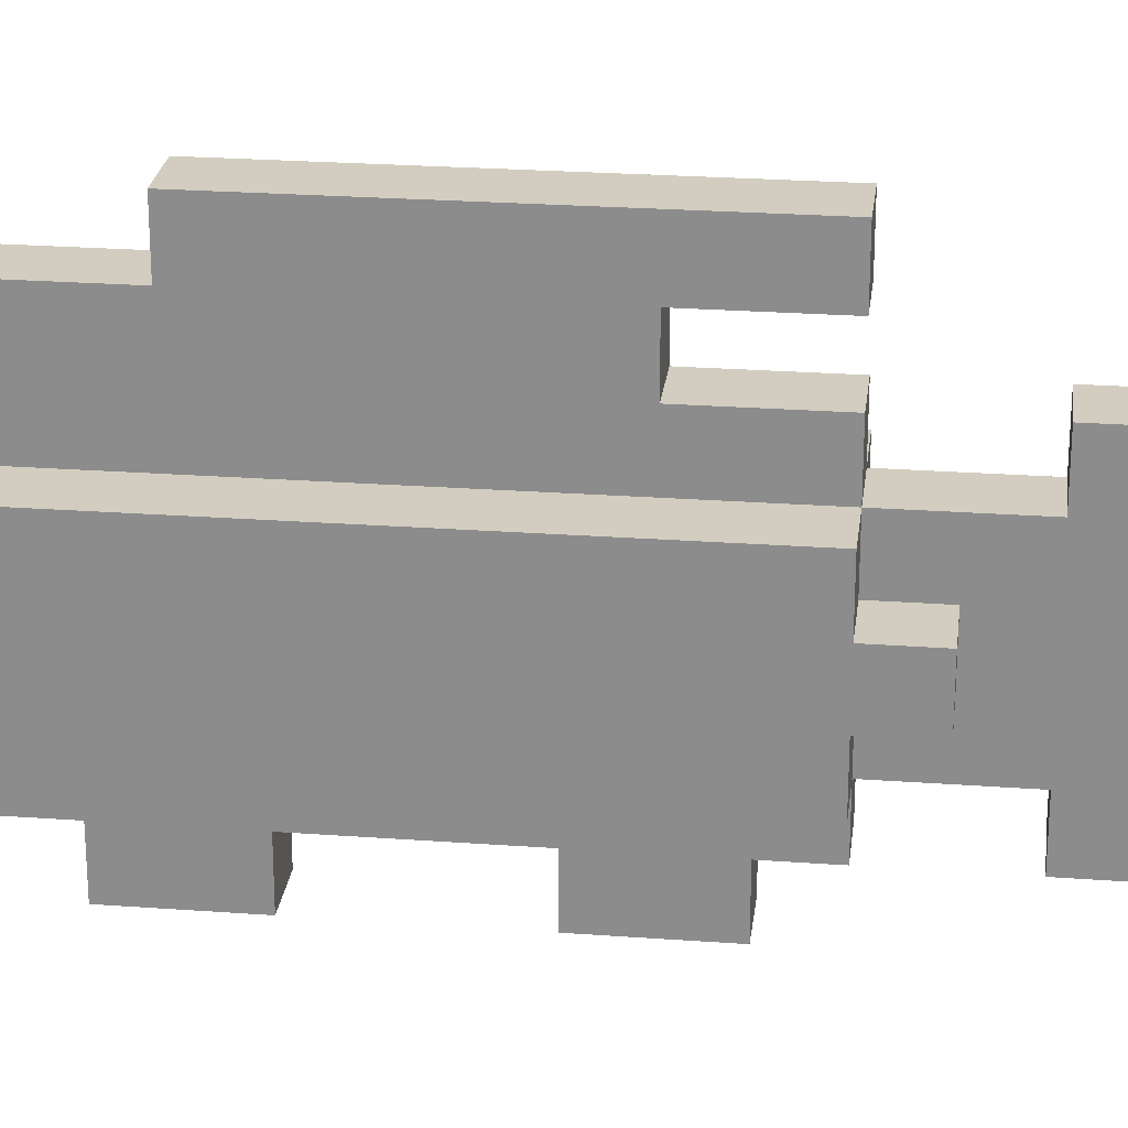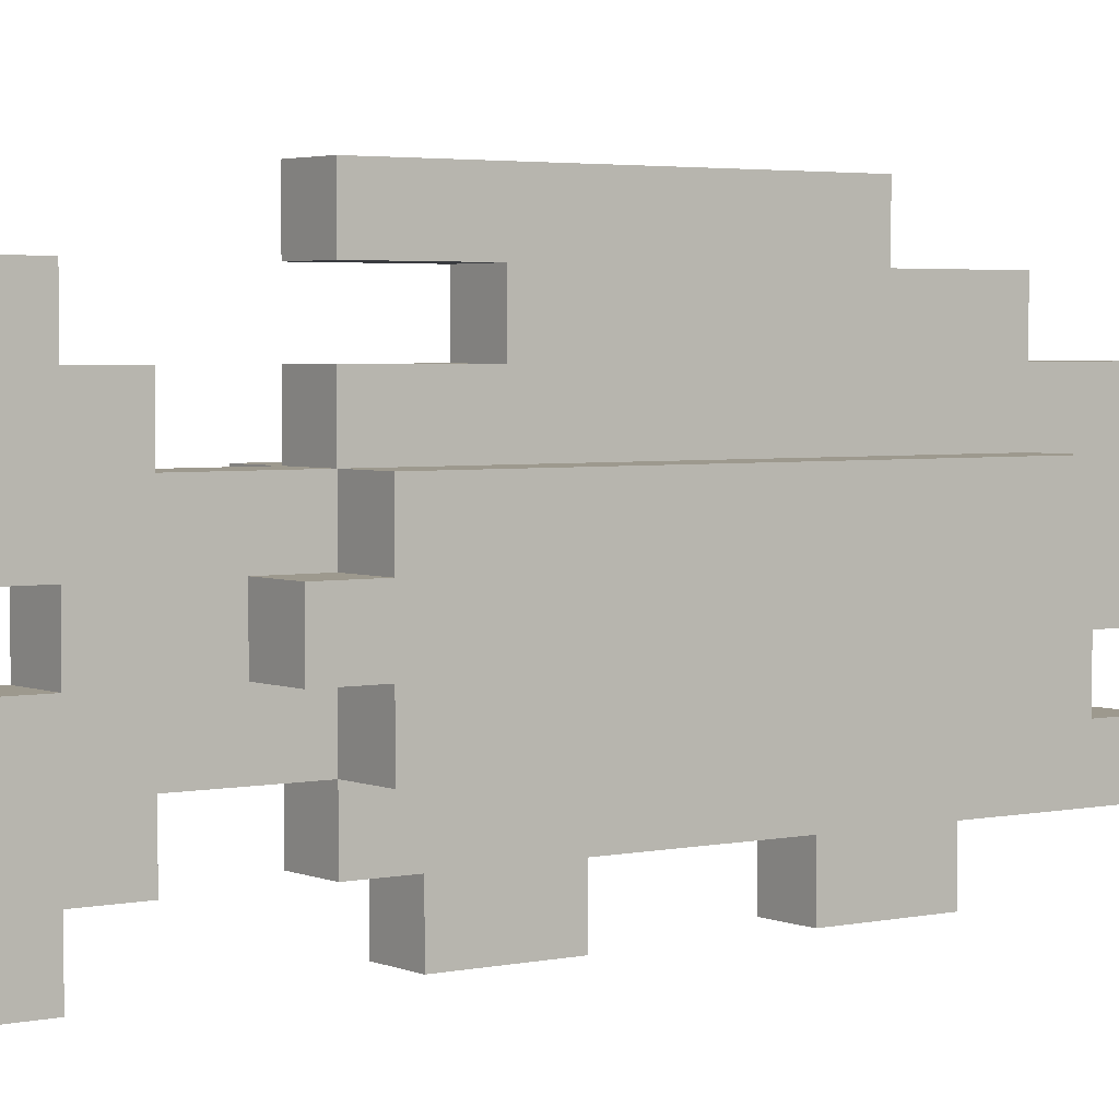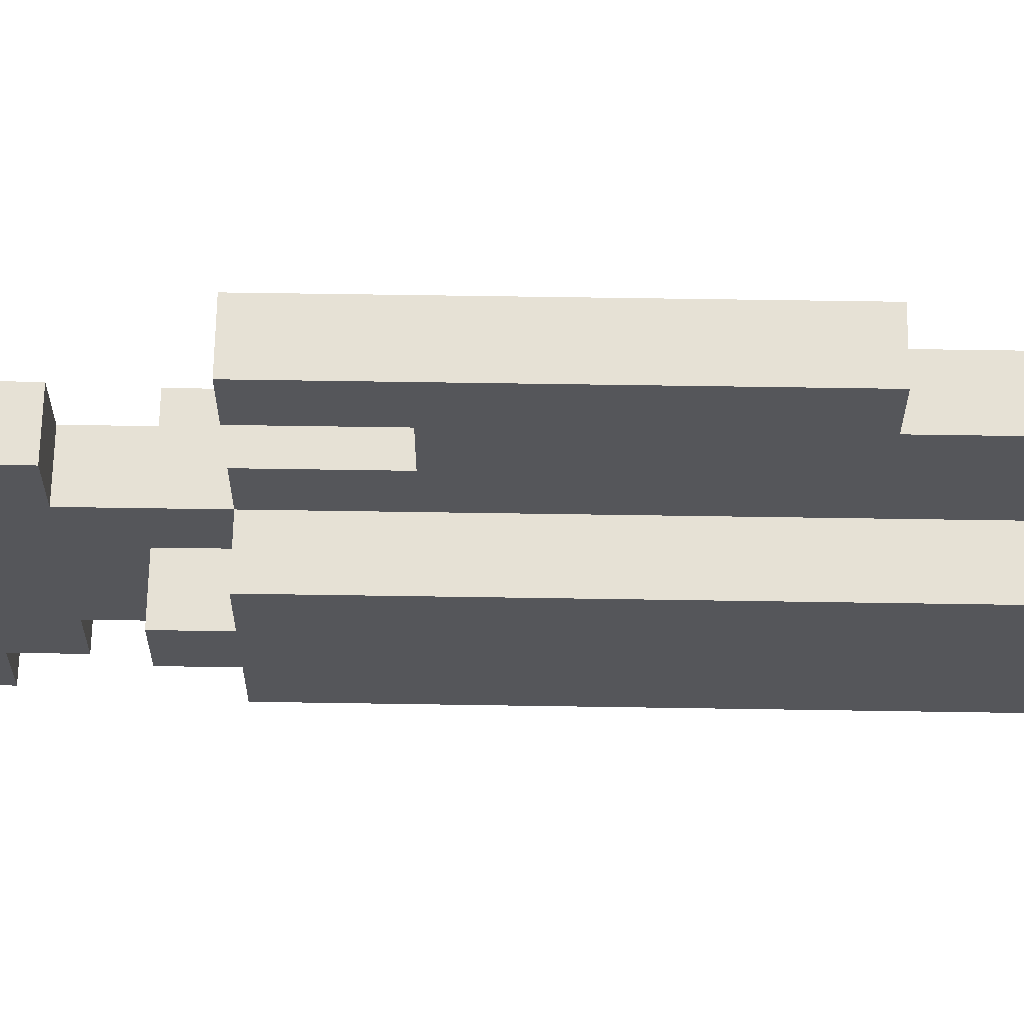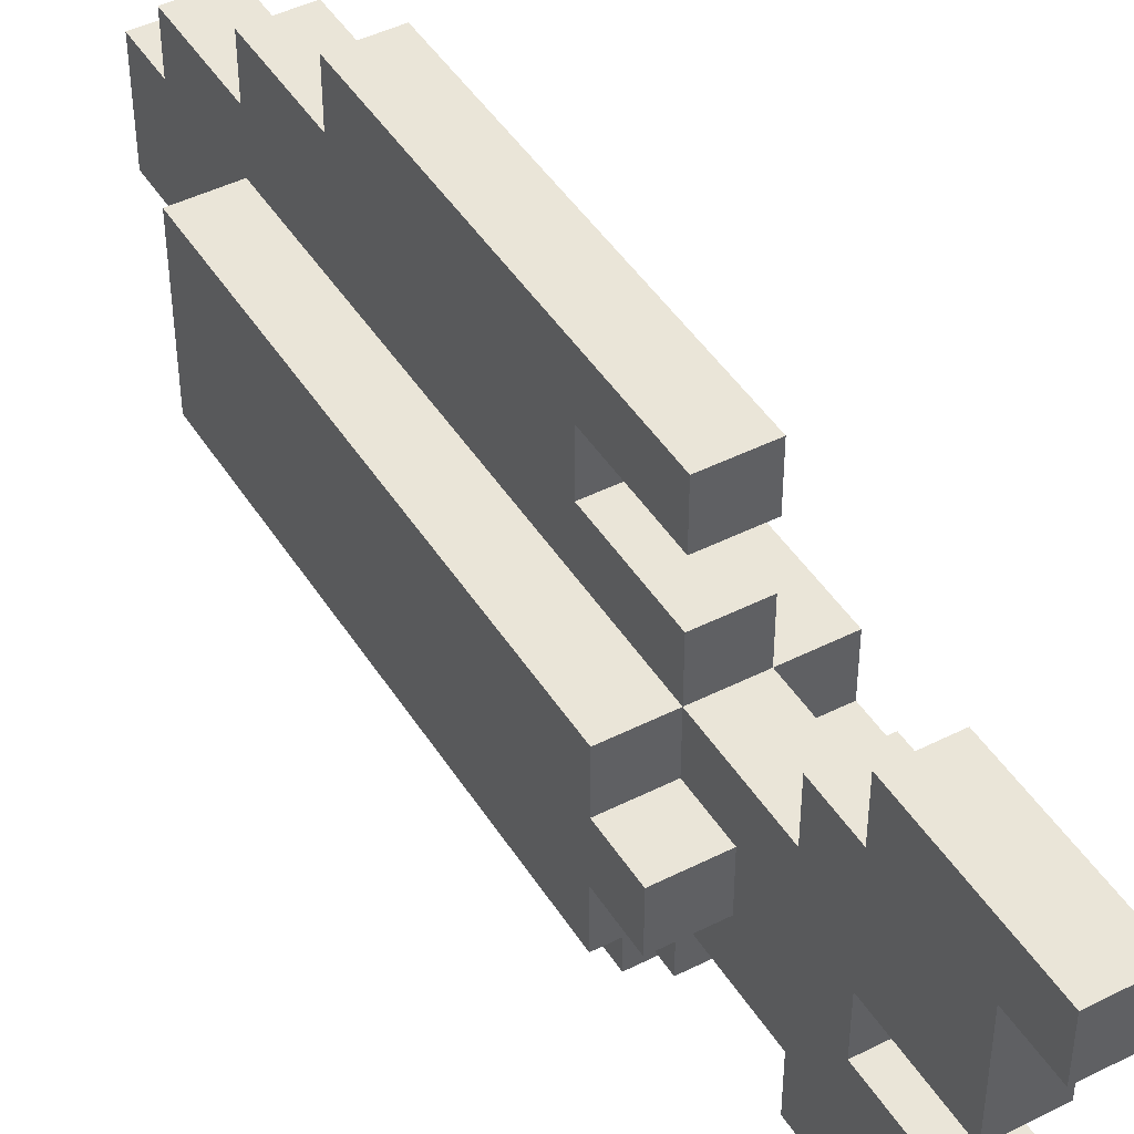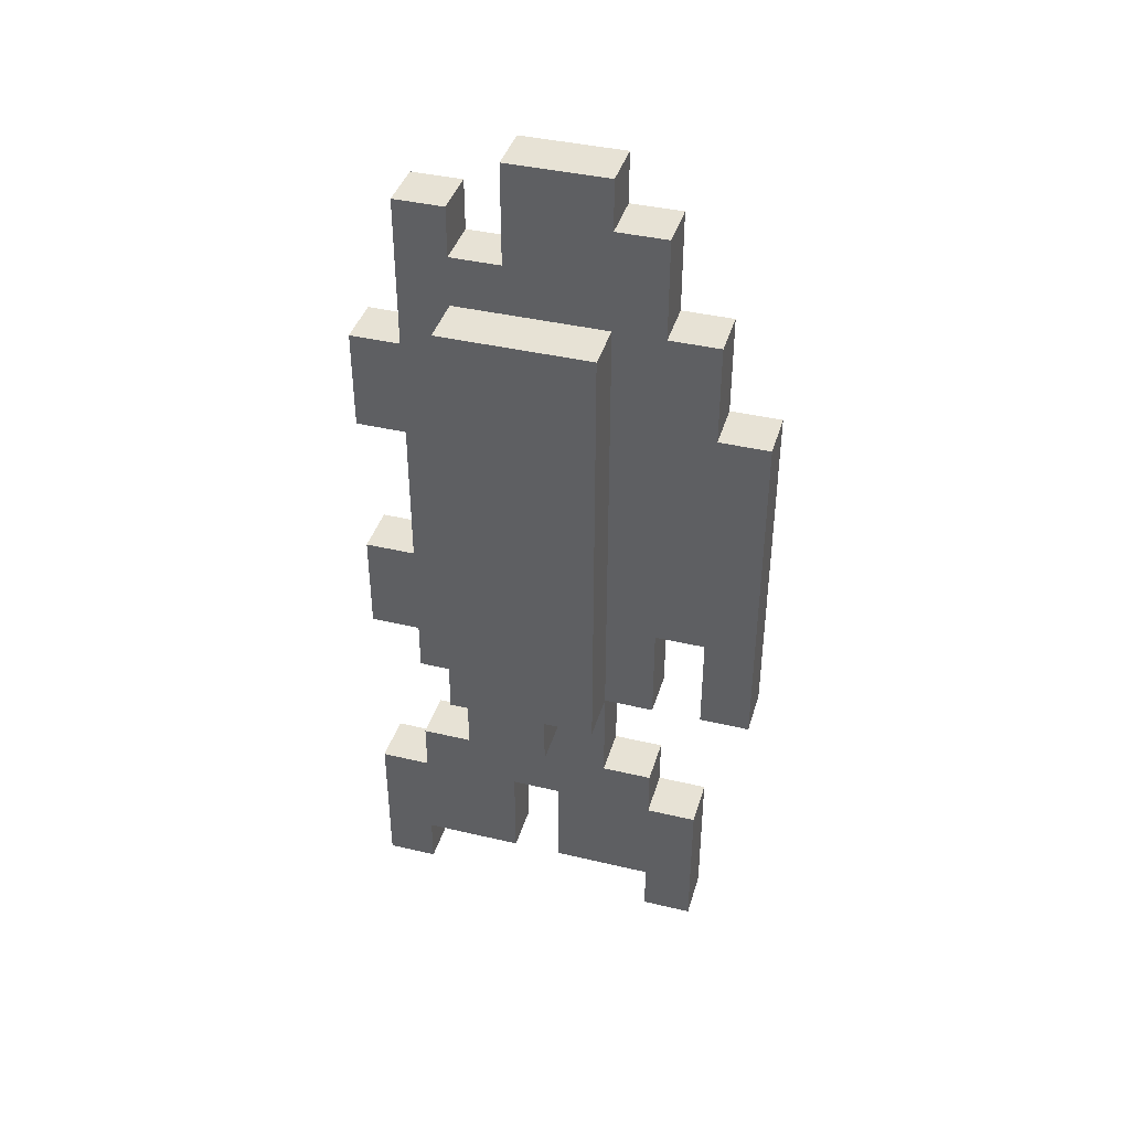
<metadata>
{"format":"obj","ext":"obj","renderer":"f3d","projection":"perspective","resolution":1024,"background":"white","views":[{"elev":24.5,"azim":96.9,"up":"+Y"},{"elev":3.3,"azim":-125.9,"up":"+Y"},{"elev":64.2,"azim":-89.1,"up":"+Y"},{"elev":45.1,"azim":149.7,"up":"+Y"},{"elev":40.2,"azim":106.2,"up":"+Z"}]}
</metadata>
<code>
v 2 8 11
v 2 8 10
v 2 8 7
v 2 8 6
v 2 8 4
v 2 8 3
v 2 8 2
v 2 9 2
v 2 9 1
v 2 10 2
v 2 10 1
v 2 11 11
v 2 11 10
v 2 11 7
v 2 11 6
v 2 11 4
v 2 11 3
v 2 11 2
v 3 6 10
v 3 6 8
v 3 6 5
v 3 6 3
v 3 6 -1
v 3 6 -2
v 3 6 -4
v 3 7 13
v 3 7 11
v 3 7 10
v 3 7 8
v 3 7 7
v 3 7 6
v 3 7 5
v 3 7 4
v 3 7 3
v 3 7 2
v 3 7 -0
v 3 7 -1
v 3 7 -3
v 3 7 -4
v 3 8 13
v 3 8 12
v 3 8 11
v 3 8 10
v 3 8 7
v 3 8 6
v 3 8 4
v 3 8 3
v 3 8 2
v 3 8 -0
v 3 8 -1
v 3 8 -2
v 3 9 14
v 3 9 12
v 3 9 2
v 3 9 1
v 3 9 -0
v 3 9 -1
v 3 9 -3
v 3 10 12
v 3 10 11
v 3 10 2
v 3 10 1
v 3 10 -0
v 3 10 -1
v 3 10 -3
v 3 11 14
v 3 11 13
v 3 11 12
v 3 11 11
v 3 11 10
v 3 11 7
v 3 11 6
v 3 11 4
v 3 11 3
v 3 11 2
v 3 11 -0
v 3 11 -1
v 3 11 -2
v 3 12 13
v 3 12 11
v 3 12 10
v 3 12 9
v 3 12 7
v 3 12 6
v 3 12 4
v 3 12 3
v 3 12 2
v 3 12 -0
v 3 12 -1
v 3 12 -3
v 3 12 -4
v 3 13 11
v 3 13 9
v 3 13 7
v 3 13 5
v 3 13 4
v 3 13 2
v 3 13 -1
v 3 13 -2
v 3 13 -4
v 3 14 9
v 3 14 7
v 3 14 5
v 3 14 2
v 4 6 10
v 4 6 8
v 4 6 5
v 4 6 3
v 4 6 -1
v 4 6 -2
v 4 6 -4
v 4 7 13
v 4 7 11
v 4 7 10
v 4 7 8
v 4 7 7
v 4 7 6
v 4 7 5
v 4 7 4
v 4 7 3
v 4 7 2
v 4 7 -0
v 4 7 -1
v 4 7 -3
v 4 7 -4
v 4 8 13
v 4 8 12
v 4 8 11
v 4 8 10
v 4 8 7
v 4 8 6
v 4 8 4
v 4 8 3
v 4 8 2
v 4 8 -0
v 4 8 -1
v 4 8 -2
v 4 9 14
v 4 9 12
v 4 9 2
v 4 9 1
v 4 9 -0
v 4 9 -1
v 4 9 -3
v 4 10 12
v 4 10 11
v 4 10 2
v 4 10 1
v 4 10 -0
v 4 10 -1
v 4 10 -3
v 4 11 14
v 4 11 13
v 4 11 12
v 4 11 11
v 4 11 10
v 4 11 7
v 4 11 6
v 4 11 4
v 4 11 3
v 4 11 2
v 4 11 -0
v 4 11 -1
v 4 11 -2
v 4 12 13
v 4 12 11
v 4 12 10
v 4 12 9
v 4 12 7
v 4 12 6
v 4 12 4
v 4 12 3
v 4 12 2
v 4 12 -0
v 4 12 -1
v 4 12 -3
v 4 12 -4
v 4 13 11
v 4 13 9
v 4 13 7
v 4 13 5
v 4 13 4
v 4 13 2
v 4 13 -1
v 4 13 -2
v 4 13 -4
v 4 14 9
v 4 14 7
v 4 14 5
v 4 14 2
v 5 8 11
v 5 8 10
v 5 8 7
v 5 8 6
v 5 8 4
v 5 8 3
v 5 8 2
v 5 9 2
v 5 9 1
v 5 10 2
v 5 10 1
v 5 11 11
v 5 11 10
v 5 11 7
v 5 11 6
v 5 11 4
v 5 11 3
v 5 11 2
v 3 9 14
v 3 11 14
v 4 9 14
v 4 11 14
v 3 7 13
v 3 8 13
v 3 11 13
v 3 12 13
v 4 7 13
v 4 8 13
v 4 11 13
v 4 12 13
v 3 8 12
v 3 9 12
v 4 8 12
v 4 9 12
v 2 8 11
v 2 11 11
v 3 8 11
v 3 10 11
v 3 11 11
v 3 12 11
v 3 13 11
v 4 8 11
v 4 10 11
v 4 11 11
v 4 12 11
v 4 13 11
v 5 8 11
v 5 11 11
v 3 6 10
v 3 7 10
v 4 6 10
v 4 7 10
v 3 13 9
v 3 14 9
v 4 13 9
v 4 14 9
v 3 6 5
v 3 7 5
v 4 6 5
v 4 7 5
v 3 7 -0
v 3 8 -0
v 3 11 -0
v 3 12 -0
v 4 7 -0
v 4 8 -0
v 4 11 -0
v 4 12 -0
v 3 6 -1
v 3 7 -1
v 3 12 -1
v 3 13 -1
v 4 6 -1
v 4 7 -1
v 4 12 -1
v 4 13 -1
v 3 6 8
v 3 7 8
v 4 6 8
v 4 7 8
v 3 12 4
v 3 13 4
v 4 12 4
v 4 13 4
v 3 6 3
v 3 7 3
v 4 6 3
v 4 7 3
v 2 8 2
v 2 9 2
v 2 10 2
v 2 11 2
v 3 7 2
v 3 8 2
v 3 9 2
v 3 10 2
v 3 11 2
v 3 12 2
v 3 13 2
v 3 14 2
v 4 7 2
v 4 8 2
v 4 9 2
v 4 10 2
v 4 11 2
v 4 12 2
v 4 13 2
v 4 14 2
v 5 8 2
v 5 9 2
v 5 10 2
v 5 11 2
v 2 9 1
v 2 10 1
v 3 9 1
v 3 10 1
v 4 9 1
v 4 10 1
v 5 9 1
v 5 10 1
v 3 9 -1
v 3 10 -1
v 4 9 -1
v 4 10 -1
v 3 7 -3
v 3 9 -3
v 3 10 -3
v 3 12 -3
v 4 7 -3
v 4 9 -3
v 4 10 -3
v 4 12 -3
v 3 6 -4
v 3 7 -4
v 3 12 -4
v 3 13 -4
v 4 6 -4
v 4 7 -4
v 4 12 -4
v 4 13 -4
v 3 6 10
v 4 6 10
v 3 6 8
v 4 6 8
v 3 6 5
v 4 6 5
v 3 6 3
v 4 6 3
v 3 6 -1
v 4 6 -1
v 3 6 -2
v 4 6 -2
v 3 6 -4
v 4 6 -4
v 3 7 13
v 4 7 13
v 3 7 11
v 4 7 11
v 3 7 10
v 4 7 10
v 3 7 8
v 4 7 8
v 3 7 7
v 4 7 7
v 3 7 6
v 4 7 6
v 3 7 5
v 4 7 5
v 3 7 3
v 4 7 3
v 3 7 2
v 4 7 2
v 3 7 -0
v 4 7 -0
v 3 7 -1
v 4 7 -1
v 2 8 11
v 3 8 11
v 4 8 11
v 5 8 11
v 2 8 10
v 3 8 10
v 4 8 10
v 5 8 10
v 2 8 7
v 3 8 7
v 4 8 7
v 5 8 7
v 2 8 6
v 3 8 6
v 4 8 6
v 5 8 6
v 2 8 4
v 3 8 4
v 4 8 4
v 5 8 4
v 2 8 3
v 3 8 3
v 4 8 3
v 5 8 3
v 2 8 2
v 3 8 2
v 4 8 2
v 5 8 2
v 3 8 -0
v 4 8 -0
v 3 9 14
v 4 9 14
v 3 9 12
v 4 9 12
v 2 9 2
v 3 9 2
v 4 9 2
v 5 9 2
v 2 9 1
v 3 9 1
v 4 9 1
v 5 9 1
v 3 10 -1
v 4 10 -1
v 3 10 -3
v 4 10 -3
v 3 12 -3
v 4 12 -3
v 3 12 -4
v 4 12 -4
v 3 13 4
v 4 13 4
v 3 13 2
v 4 13 2
v 3 7 -3
v 4 7 -3
v 3 7 -4
v 4 7 -4
v 3 8 13
v 4 8 13
v 3 8 12
v 4 8 12
v 3 9 -1
v 4 9 -1
v 3 9 -3
v 4 9 -3
v 2 10 2
v 3 10 2
v 4 10 2
v 5 10 2
v 2 10 1
v 3 10 1
v 4 10 1
v 5 10 1
v 3 11 14
v 4 11 14
v 3 11 13
v 4 11 13
v 2 11 11
v 3 11 11
v 4 11 11
v 5 11 11
v 2 11 10
v 3 11 10
v 4 11 10
v 5 11 10
v 2 11 7
v 3 11 7
v 4 11 7
v 5 11 7
v 2 11 6
v 3 11 6
v 4 11 6
v 5 11 6
v 2 11 4
v 3 11 4
v 4 11 4
v 5 11 4
v 2 11 3
v 3 11 3
v 4 11 3
v 5 11 3
v 2 11 2
v 3 11 2
v 4 11 2
v 5 11 2
v 3 11 -0
v 4 11 -0
v 3 12 13
v 4 12 13
v 3 12 11
v 4 12 11
v 3 12 4
v 4 12 4
v 3 12 3
v 4 12 3
v 3 12 2
v 4 12 2
v 3 12 -0
v 4 12 -0
v 3 12 -1
v 4 12 -1
v 3 13 11
v 4 13 11
v 3 13 9
v 4 13 9
v 3 13 -1
v 4 13 -1
v 3 13 -2
v 4 13 -2
v 3 13 -4
v 4 13 -4
v 3 14 9
v 4 14 9
v 3 14 7
v 4 14 7
v 3 14 5
v 4 14 5
v 3 14 2
v 4 14 2
f 8 7 6
f 10 8 6
f 10 9 8
f 11 9 10
f 12 2 1
f 13 3 2
f 13 2 12
f 14 4 3
f 14 3 13
f 15 5 4
f 15 4 14
f 16 6 5
f 16 5 15
f 17 10 6
f 17 6 16
f 18 10 17
f 28 20 19
f 29 20 28
f 32 22 21
f 33 22 32
f 34 22 33
f 37 24 23
f 38 25 24
f 39 25 38
f 40 27 26
f 41 27 40
f 42 28 27
f 42 27 41
f 43 29 28
f 43 28 42
f 43 30 29
f 44 31 30
f 44 30 43
f 45 32 31
f 45 31 44
f 45 33 32
f 46 34 33
f 46 33 45
f 47 35 34
f 47 34 46
f 48 35 47
f 49 37 36
f 50 24 37
f 50 37 49
f 51 38 24
f 51 24 50
f 53 42 41
f 54 49 48
f 55 49 54
f 56 50 49
f 56 49 55
f 57 51 50
f 57 50 56
f 58 38 51
f 58 51 57
f 59 53 52
f 59 42 53
f 60 42 59
f 62 56 55
f 63 57 56
f 63 56 62
f 64 57 63
f 66 59 52
f 67 59 66
f 68 60 59
f 68 59 67
f 69 60 68
f 75 62 61
f 75 63 62
f 76 64 63
f 76 63 75
f 77 65 64
f 77 64 76
f 78 65 77
f 79 68 67
f 79 69 68
f 80 70 69
f 80 69 79
f 81 71 70
f 81 70 80
f 82 71 81
f 83 72 71
f 83 71 82
f 84 73 72
f 84 72 83
f 85 74 73
f 85 73 84
f 86 75 74
f 86 74 85
f 87 75 86
f 88 77 76
f 89 78 77
f 89 77 88
f 90 65 78
f 92 81 80
f 92 82 81
f 93 83 82
f 93 82 92
f 94 84 83
f 94 83 93
f 94 85 84
f 95 85 94
f 96 85 95
f 98 78 89
f 99 90 78
f 99 78 98
f 99 91 90
f 100 91 99
f 101 94 93
f 102 95 94
f 102 94 101
f 103 97 96
f 103 95 102
f 103 96 95
f 104 97 103
f 105 106 114
f 114 106 115
f 107 108 118
f 118 108 119
f 119 108 120
f 109 110 123
f 110 111 124
f 124 111 125
f 112 113 126
f 126 113 127
f 113 114 128
f 127 113 128
f 114 115 129
f 128 114 129
f 115 116 129
f 116 117 130
f 129 116 130
f 117 118 131
f 130 117 131
f 118 119 131
f 119 120 132
f 131 119 132
f 120 121 133
f 132 120 133
f 133 121 134
f 122 123 135
f 123 110 136
f 135 123 136
f 110 124 137
f 136 110 137
f 127 128 139
f 134 135 140
f 140 135 141
f 135 136 142
f 141 135 142
f 136 137 143
f 142 136 143
f 137 124 144
f 143 137 144
f 138 139 145
f 139 128 145
f 145 128 146
f 141 142 148
f 142 143 149
f 148 142 149
f 149 143 150
f 138 145 152
f 152 145 153
f 145 146 154
f 153 145 154
f 154 146 155
f 147 148 161
f 148 149 161
f 149 150 162
f 161 149 162
f 150 151 163
f 162 150 163
f 163 151 164
f 153 154 165
f 154 155 165
f 155 156 166
f 165 155 166
f 156 157 167
f 166 156 167
f 167 157 168
f 157 158 169
f 168 157 169
f 158 159 170
f 169 158 170
f 159 160 171
f 170 159 171
f 160 161 172
f 171 160 172
f 172 161 173
f 162 163 174
f 163 164 175
f 174 163 175
f 164 151 176
f 166 167 178
f 167 168 178
f 168 169 179
f 178 168 179
f 169 170 180
f 179 169 180
f 170 171 180
f 180 171 181
f 181 171 182
f 175 164 184
f 164 176 185
f 184 164 185
f 176 177 185
f 185 177 186
f 179 180 187
f 180 181 188
f 187 180 188
f 182 183 189
f 188 181 189
f 181 182 189
f 189 183 190
f 196 197 198
f 196 198 200
f 198 199 200
f 200 199 201
f 191 192 202
f 192 193 203
f 202 192 203
f 193 194 204
f 203 193 204
f 194 195 205
f 204 194 205
f 195 196 206
f 205 195 206
f 196 200 207
f 206 196 207
f 207 200 208
f 211 210 209
f 212 210 211
f 217 214 213
f 218 214 217
f 219 216 215
f 220 216 219
f 223 222 221
f 224 222 223
f 227 226 225
f 228 226 227
f 229 226 228
f 235 231 230
f 236 231 235
f 237 234 233
f 237 233 232
f 238 234 237
f 241 240 239
f 242 240 241
f 245 244 243
f 246 244 245
f 249 248 247
f 250 248 249
f 255 252 251
f 256 252 255
f 257 254 253
f 258 254 257
f 263 260 259
f 264 260 263
f 265 262 261
f 266 262 265
f 267 268 269
f 269 268 270
f 271 272 273
f 273 272 274
f 275 276 277
f 277 276 278
f 279 280 284
f 284 280 285
f 281 282 286
f 286 282 287
f 283 284 291
f 291 284 292
f 287 288 295
f 295 288 296
f 289 290 297
f 297 290 298
f 292 293 299
f 299 293 300
f 294 295 301
f 301 295 302
f 303 304 305
f 305 304 306
f 307 308 309
f 309 308 310
f 311 312 313
f 313 312 314
f 315 316 319
f 319 316 320
f 317 318 321
f 321 318 322
f 323 324 327
f 327 324 328
f 325 326 329
f 329 326 330
f 333 332 331
f 334 332 333
f 337 336 335
f 338 336 337
f 341 340 339
f 342 340 341
f 343 342 341
f 344 342 343
f 347 346 345
f 348 346 347
f 349 348 347
f 350 348 349
f 353 352 351
f 354 352 353
f 355 354 353
f 356 354 355
f 357 356 355
f 358 356 357
f 361 360 359
f 362 360 361
f 365 364 363
f 366 364 365
f 371 368 367
f 372 368 371
f 373 370 369
f 374 370 373
f 375 372 371
f 376 372 375
f 377 374 373
f 378 374 377
f 379 376 375
f 380 376 379
f 381 378 377
f 382 378 381
f 383 380 379
f 384 380 383
f 385 382 381
f 386 382 385
f 387 384 383
f 388 384 387
f 389 386 385
f 390 386 389
f 391 388 387
f 392 388 391
f 393 390 389
f 394 390 393
f 395 393 392
f 396 393 395
f 399 398 397
f 400 398 399
f 405 402 401
f 406 402 405
f 407 404 403
f 408 404 407
f 411 410 409
f 412 410 411
f 415 414 413
f 416 414 415
f 419 418 417
f 420 418 419
f 421 422 423
f 423 422 424
f 425 426 427
f 427 426 428
f 429 430 431
f 431 430 432
f 433 434 437
f 437 434 438
f 435 436 439
f 439 436 440
f 441 442 443
f 443 442 444
f 445 446 449
f 449 446 450
f 447 448 451
f 451 448 452
f 449 450 453
f 453 450 454
f 451 452 455
f 455 452 456
f 453 454 457
f 457 454 458
f 455 456 459
f 459 456 460
f 457 458 461
f 461 458 462
f 459 460 463
f 463 460 464
f 461 462 465
f 465 462 466
f 463 464 467
f 467 464 468
f 465 466 469
f 469 466 470
f 467 468 471
f 471 468 472
f 470 471 473
f 473 471 474
f 475 476 477
f 477 476 478
f 479 480 481
f 481 480 482
f 481 482 483
f 483 482 484
f 485 486 487
f 487 486 488
f 489 490 491
f 491 490 492
f 493 494 495
f 495 494 496
f 495 496 497
f 497 496 498
f 499 500 501
f 501 500 502
f 501 502 503
f 503 502 504
f 503 504 505
f 505 504 506

</code>
